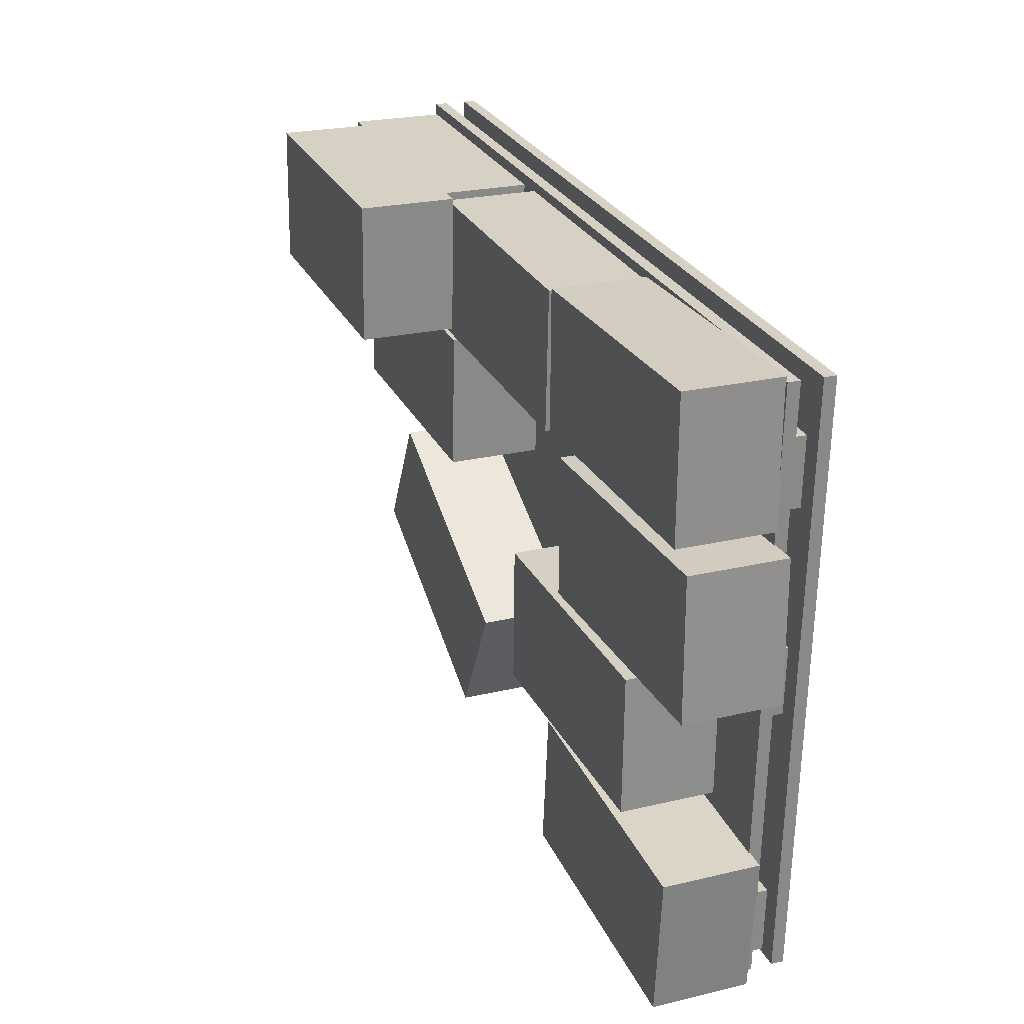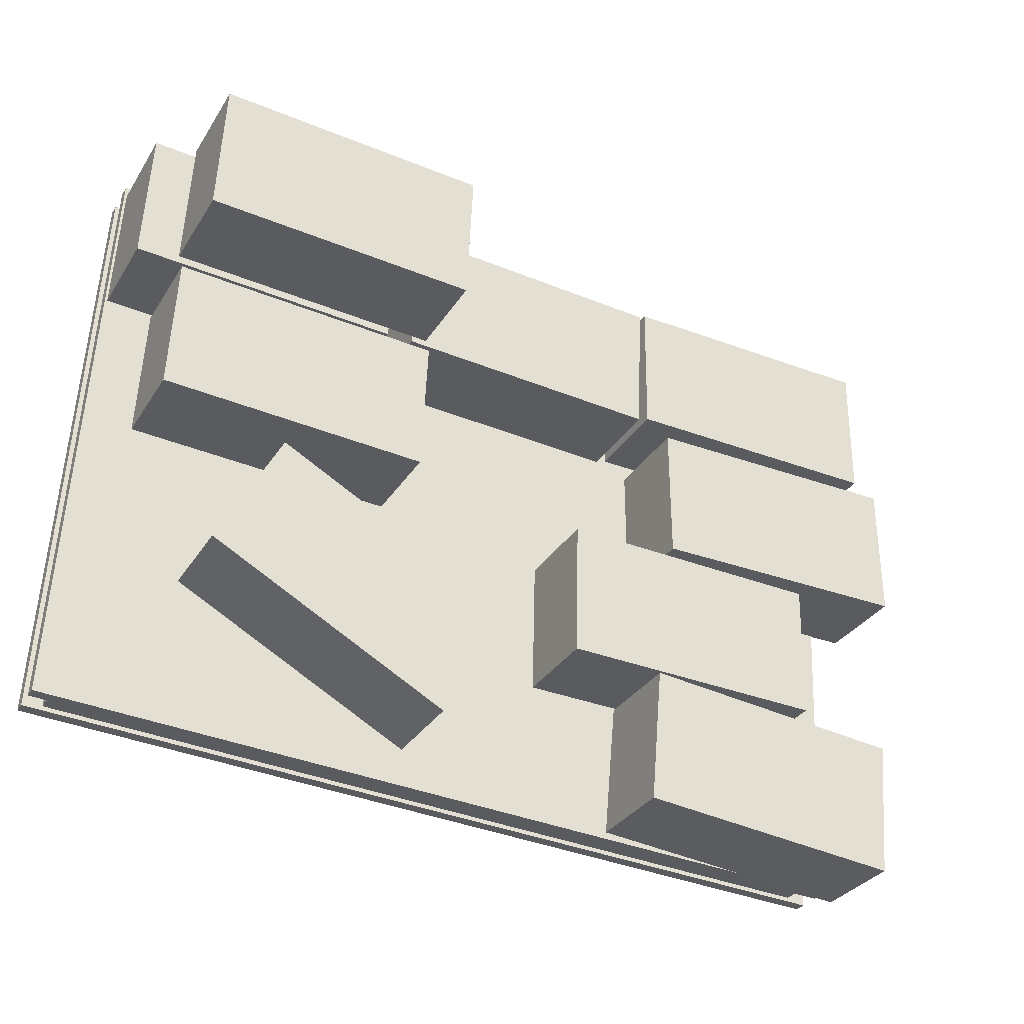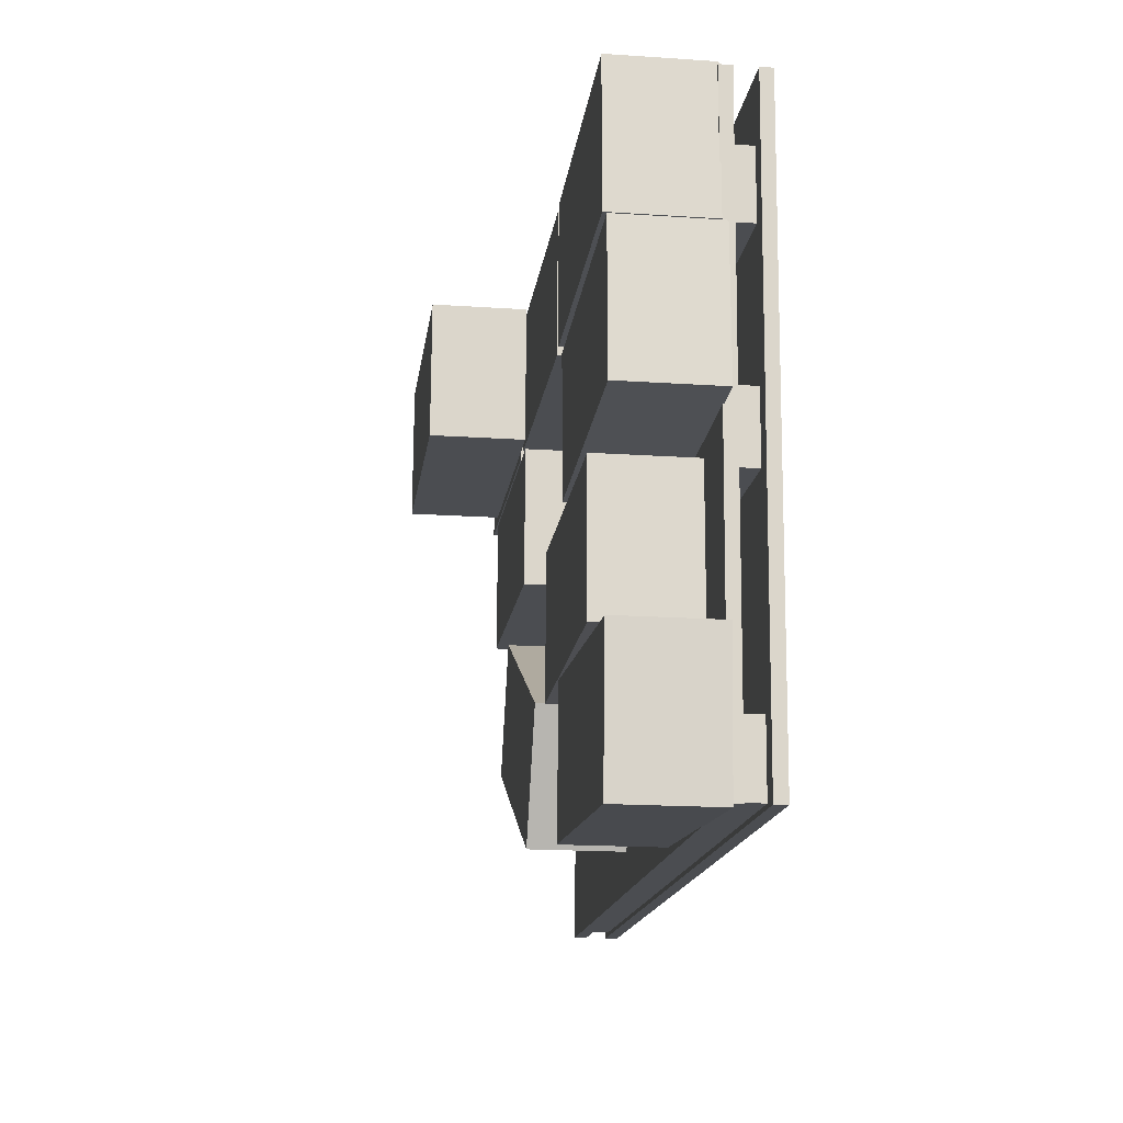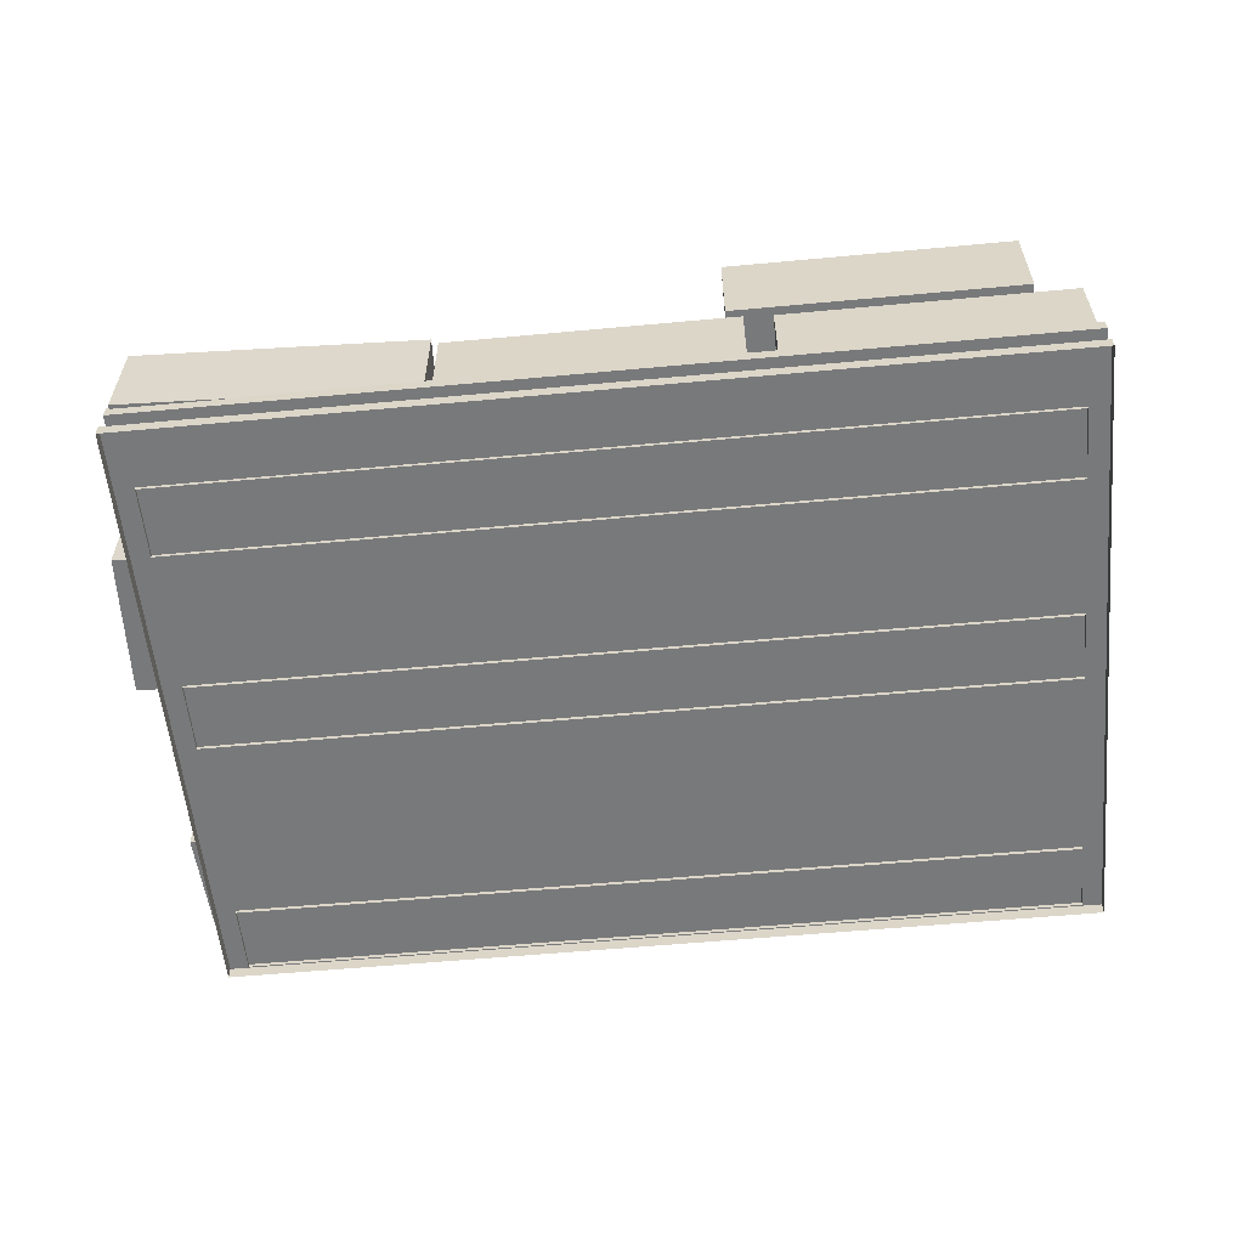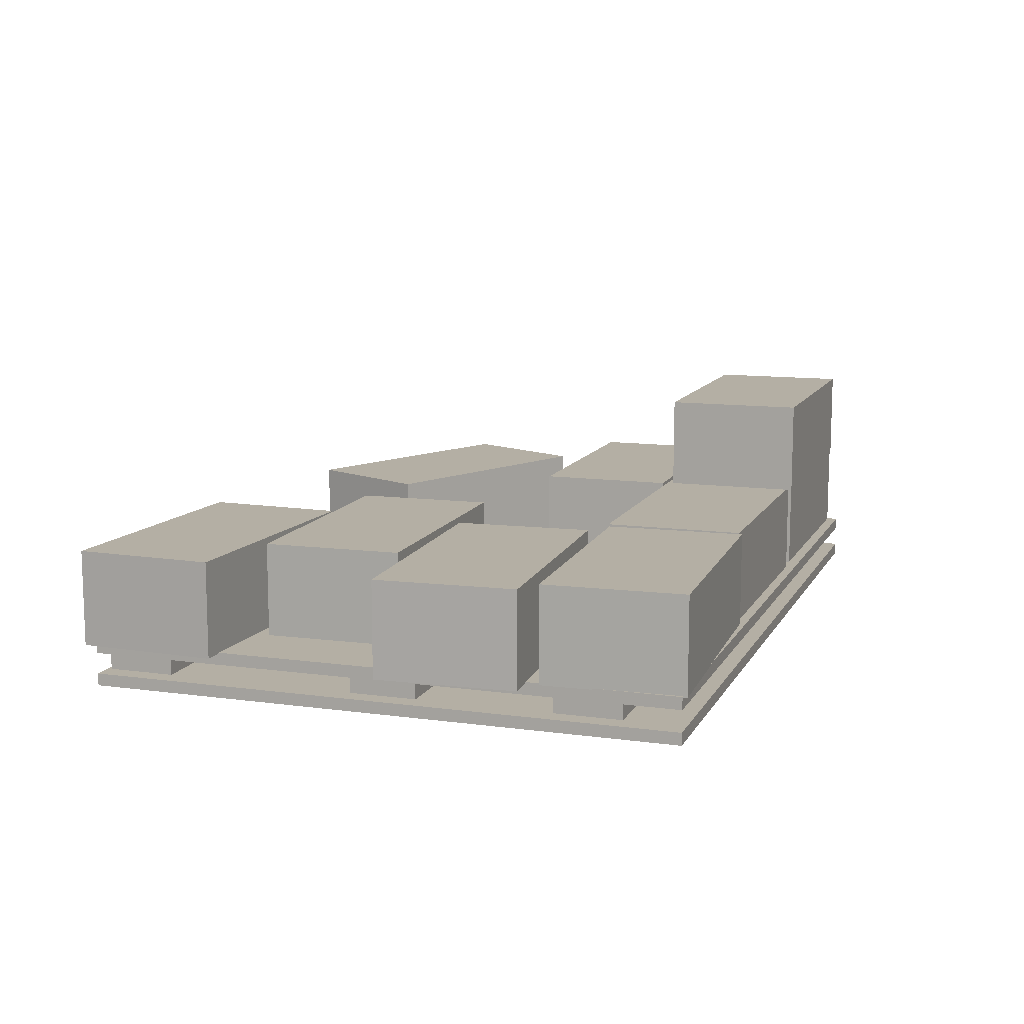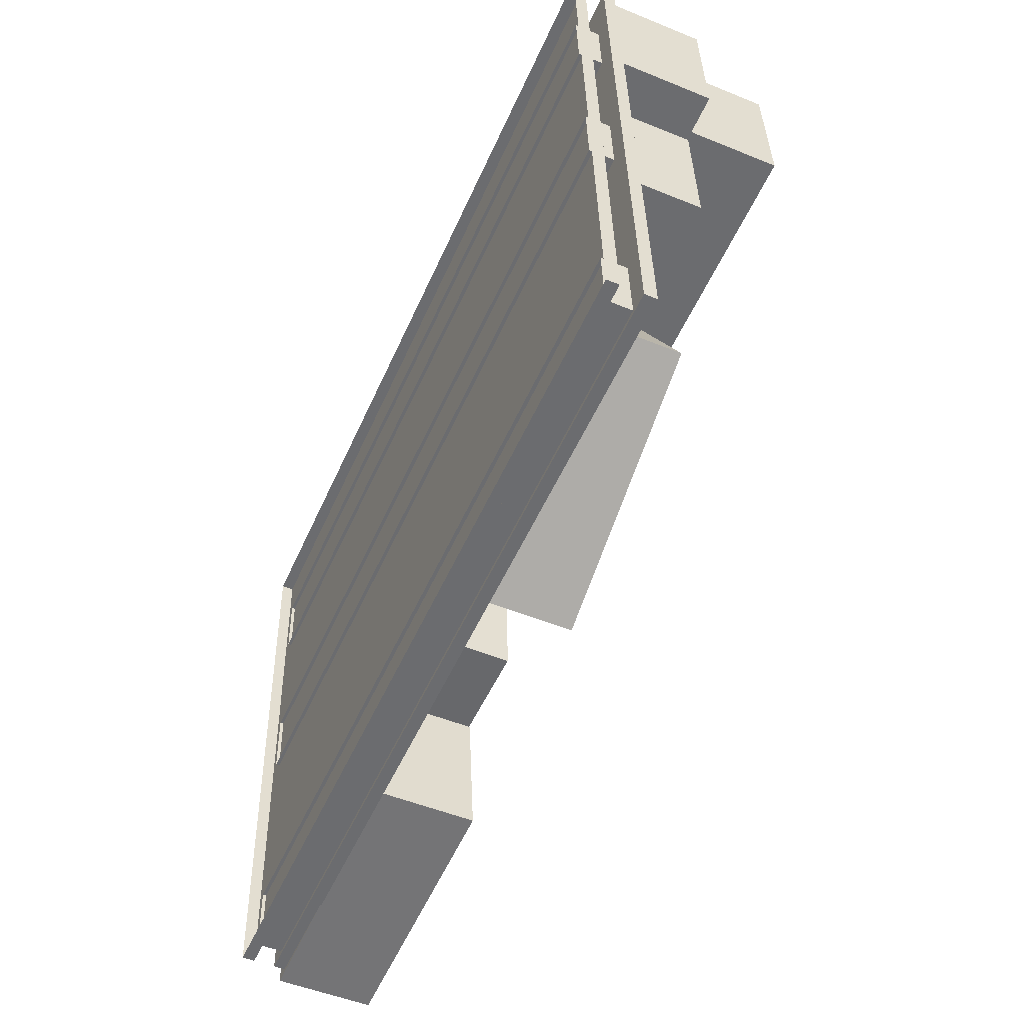
<metadata>
{"format":"obj","ext":"obj","renderer":"f3d","projection":"perspective","resolution":1024,"background":"white","views":[{"elev":24.2,"azim":68.6,"up":"+Y"},{"elev":-32.0,"azim":-27.2,"up":"+Y"},{"elev":-18.5,"azim":82.7,"up":"+Y"},{"elev":-57.7,"azim":-177.2,"up":"+Z"},{"elev":11.3,"azim":106.0,"up":"+Z"},{"elev":-51.2,"azim":-113.9,"up":"+Y"}]}
</metadata>
<code>
g pro9_scene97
v 1.495 -1.184 -0.2693
v 1.601 1.056 -0.2693
v 1.495 -1.184 -0.315
v 1.601 1.056 -0.315
v 1.495 -1.184 -0.2693
v -1.677 -1.034 -0.2693
v -1.571 1.206 -0.2693
v 1.601 1.056 -0.2693
v -1.677 -1.034 -0.315
v -1.571 1.206 -0.315
v -1.677 -1.034 -0.2693
v -1.571 1.206 -0.2693
v -1.571 1.206 -0.315
v 1.495 -1.184 -0.315
v 1.601 1.056 -0.315
v -1.677 -1.034 -0.315
v -1.571 1.206 -0.315
v 1.601 1.056 -0.315
v -1.571 1.206 -0.2693
v 1.601 1.056 -0.2693
v -1.677 -1.034 -0.2693
v 1.495 -1.184 -0.2693
v -1.677 -1.034 -0.315
v 1.495 -1.184 -0.315
v 1.47 -0.1872 -0.3125
v 1.482 0.06597 -0.3125
v 1.47 -0.1872 -0.4077
v 1.482 0.06597 -0.4077
v -1.557 -0.04434 -0.4077
v -1.546 0.2089 -0.4077
v -1.557 -0.04434 -0.3125
v -1.546 0.2089 -0.3125
v -1.546 0.2089 -0.4077
v 1.482 0.06597 -0.4077
v -1.546 0.2089 -0.3125
v 1.482 0.06597 -0.3125
v -1.557 -0.04434 -0.3125
v 1.47 -0.1872 -0.3125
v -1.557 -0.04434 -0.4077
v 1.47 -0.1872 -0.4077
v 1.495 -1.184 -0.3948
v 1.601 1.056 -0.3948
v 1.495 -1.184 -0.4405
v 1.601 1.056 -0.4405
v 1.495 -1.184 -0.3948
v -1.677 -1.034 -0.3948
v -1.571 1.206 -0.3948
v 1.601 1.056 -0.3948
v -1.677 -1.034 -0.4405
v -1.571 1.206 -0.4405
v -1.677 -1.034 -0.3948
v -1.571 1.206 -0.3948
v -1.571 1.206 -0.4405
v 1.601 1.056 -0.4405
v -1.571 1.206 -0.3948
v 1.601 1.056 -0.3948
v -1.677 -1.034 -0.3948
v 1.495 -1.184 -0.3948
v -1.677 -1.034 -0.4405
v 1.495 -1.184 -0.4405
v 1.506 0.5807 -0.3125
v 1.518 0.8339 -0.3125
v 1.506 0.5807 -0.4077
v 1.518 0.8339 -0.4077
v -1.521 0.7236 -0.4077
v -1.509 0.9768 -0.4077
v -1.521 0.7236 -0.3125
v -1.509 0.9768 -0.3125
v -1.509 0.9768 -0.4077
v 1.518 0.8339 -0.4077
v -1.509 0.9768 -0.3125
v 1.518 0.8339 -0.3125
v -1.521 0.7236 -0.3125
v 1.506 0.5807 -0.3125
v -1.521 0.7236 -0.4077
v 1.506 0.5807 -0.4077
v 1.424 -1.165 -0.3125
v 1.436 -0.9119 -0.3125
v 1.424 -1.165 -0.4077
v 1.436 -0.9119 -0.4077
v -1.604 -1.022 -0.4077
v -1.592 -0.7691 -0.4077
v -1.604 -1.022 -0.3125
v -1.592 -0.7691 -0.3125
v -1.592 -0.7691 -0.4077
v 1.436 -0.9119 -0.4077
v -1.592 -0.7691 -0.3125
v 1.436 -0.9119 -0.3125
v -1.604 -1.022 -0.3125
v 1.424 -1.165 -0.3125
v -1.604 -1.022 -0.4077
v 1.424 -1.165 -0.4077
v 1.677 -0.02284 -0.2739
v 1.677 -0.02284 0.08333
v 1.676 0.4991 0.08333
v 1.676 0.4991 -0.2739
v 0.6645 0.4975 0.08333
v 1.676 0.4991 0.08333
v 1.677 -0.02284 0.08333
v 0.6654 -0.02448 0.08333
v 0.6654 -0.02448 0.08333
v 0.6654 -0.02448 -0.2739
v 0.6645 0.4975 -0.2739
v 0.6645 0.4975 0.08333
v 1.677 -0.02284 -0.2739
v 0.6645 0.4975 -0.2739
v 0.6654 -0.02448 -0.2739
v 1.676 0.4991 -0.2739
v 0.6645 0.4975 -0.2739
v 1.676 0.4991 -0.2739
v 0.6645 0.4975 0.08333
v 1.676 0.4991 0.08333
v 0.6654 -0.02448 0.08333
v 1.677 -0.02284 0.08333
v 0.6654 -0.02448 -0.2739
v 1.677 -0.02284 -0.2739
v 1.584 0.5493 -0.2739
v 1.584 0.5493 0.08333
v 1.59 1.071 0.08333
v 1.59 1.071 -0.2739
v 0.5729 0.5605 0.08333
v 1.59 1.071 0.08333
v 1.584 0.5493 0.08333
v 0.5787 1.082 0.08333
v 0.5729 0.5605 0.08333
v 0.5729 0.5605 -0.2739
v 0.5787 1.082 -0.2739
v 0.5787 1.082 0.08333
v 1.59 1.071 -0.2739
v 0.5787 1.082 -0.2739
v 0.5729 0.5605 -0.2739
v 1.584 0.5493 -0.2739
v 0.5787 1.082 -0.2739
v 1.59 1.071 -0.2739
v 0.5787 1.082 0.08333
v 1.59 1.071 0.08333
v 0.5729 0.5605 0.08333
v 1.584 0.5493 0.08333
v 0.5729 0.5605 -0.2739
v 1.584 0.5493 -0.2739
v 0.5321 0.5469 -0.2739
v 0.5321 0.5469 0.08333
v 0.5567 1.068 0.08333
v 0.5567 1.068 -0.2739
v 0.5567 1.068 0.08333
v -0.478 0.5946 0.08333
v -0.4533 1.116 0.08333
v 0.5321 0.5469 0.08333
v -0.478 0.5946 0.08333
v -0.478 0.5946 -0.2739
v -0.4533 1.116 -0.2739
v -0.4533 1.116 0.08333
v 0.5567 1.068 -0.2739
v -0.4533 1.116 -0.2739
v -0.478 0.5946 -0.2739
v 0.5321 0.5469 -0.2739
v 0.5567 1.068 -0.2739
v -0.4533 1.116 0.08333
v -0.4533 1.116 -0.2739
v 0.5567 1.068 0.08333
v -0.478 0.5946 0.08333
v 0.5321 0.5469 0.08333
v -0.478 0.5946 -0.2739
v 0.5321 0.5469 -0.2739
v -0.3126 -0.9566 -0.2739
v -0.3126 -0.9566 0.08333
v -0.07 -0.4944 0.08333
v -0.07 -0.4944 -0.2739
v -0.07 -0.4944 0.08333
v -1.208 -0.4866 0.08333
v -0.9653 -0.02448 0.08333
v -0.3126 -0.9566 0.08333
v -1.208 -0.4866 0.08333
v -1.208 -0.4866 -0.2739
v -0.9653 -0.02448 -0.2739
v -0.9653 -0.02448 0.08333
v -0.07 -0.4944 -0.2739
v -0.9653 -0.02448 -0.2739
v -1.208 -0.4866 -0.2739
v -0.3126 -0.9566 -0.2739
v -0.9653 -0.02448 -0.2739
v -0.07 -0.4944 -0.2739
v -0.9653 -0.02448 0.08333
v -0.07 -0.4944 0.08333
v -1.208 -0.4866 0.08333
v -0.3126 -0.9566 0.08333
v -1.208 -0.4866 -0.2739
v -0.3126 -0.9566 -0.2739
v 1.541 -1.206 -0.2739
v 1.541 -1.206 0.08333
v 1.589 -0.6859 0.08333
v 1.589 -0.6859 -0.2739
v 1.541 -1.206 0.08333
v 0.5338 -1.112 0.08333
v 0.5821 -0.5924 0.08333
v 1.589 -0.6859 0.08333
v 0.5338 -1.112 0.08333
v 0.5338 -1.112 -0.2739
v 0.5821 -0.5924 -0.2739
v 0.5821 -0.5924 0.08333
v 1.541 -1.206 -0.2739
v 0.5821 -0.5924 -0.2739
v 0.5338 -1.112 -0.2739
v 1.589 -0.6859 -0.2739
v 0.5821 -0.5924 -0.2739
v 1.589 -0.6859 -0.2739
v 0.5821 -0.5924 0.08333
v 1.589 -0.6859 0.08333
v 0.5338 -1.112 0.08333
v 1.541 -1.206 0.08333
v 0.5338 -1.112 -0.2739
v 1.541 -1.206 -0.2739
v 1.238 -0.599 -0.2739
v 1.238 -0.599 0.08333
v 1.25 -0.07723 0.08333
v 1.25 -0.07723 -0.2739
v 0.2394 -0.05407 0.08333
v 1.25 -0.07723 0.08333
v 1.238 -0.599 0.08333
v 0.2274 -0.5759 0.08333
v 0.2274 -0.5759 0.08333
v 0.2274 -0.5759 -0.2739
v 0.2394 -0.05407 -0.2739
v 0.2394 -0.05407 0.08333
v 1.238 -0.599 -0.2739
v 0.2394 -0.05407 -0.2739
v 0.2274 -0.5759 -0.2739
v 1.25 -0.07723 -0.2739
v 0.2394 -0.05407 -0.2739
v 1.25 -0.07723 -0.2739
v 0.2394 -0.05407 0.08333
v 1.25 -0.07723 0.08333
v 0.2274 -0.5759 0.08333
v 1.238 -0.599 0.08333
v 0.2274 -0.5759 -0.2739
v 1.238 -0.599 -0.2739
v -0.4191 0.6157 0.08333
v -0.4191 0.6157 0.4405
v -0.3945 1.137 0.4405
v -0.3945 1.137 0.08333
v -0.3945 1.137 0.4405
v -1.429 0.6633 0.4405
v -1.405 1.185 0.4405
v -0.4191 0.6157 0.4405
v -1.429 0.6633 0.4405
v -1.429 0.6633 0.08333
v -1.405 1.185 0.08333
v -1.405 1.185 0.4405
v -0.3945 1.137 0.08333
v -1.405 1.185 0.08333
v -1.429 0.6633 0.08333
v -0.4191 0.6157 0.08333
v -0.3945 1.137 0.08333
v -1.405 1.185 0.4405
v -1.405 1.185 0.08333
v -0.3945 1.137 0.4405
v -1.429 0.6633 0.4405
v -0.4191 0.6157 0.4405
v -1.429 0.6633 0.08333
v -0.4191 0.6157 0.08333
v -0.5782 0.5937 -0.2739
v -0.5782 0.5937 0.08333
v -0.5536 1.115 0.08333
v -0.5536 1.115 -0.2739
v -0.5782 0.5937 0.08333
v -1.588 0.6413 0.08333
v -1.564 1.163 0.08333
v -0.5536 1.115 0.08333
v -1.588 0.6413 0.08333
v -1.588 0.6413 -0.2739
v -1.564 1.163 -0.2739
v -1.564 1.163 0.08333
v -0.5782 0.5937 -0.2739
v -1.564 1.163 -0.2739
v -1.588 0.6413 -0.2739
v -0.5536 1.115 -0.2739
v -1.564 1.163 -0.2739
v -0.5536 1.115 -0.2739
v -1.564 1.163 0.08333
v -0.5536 1.115 0.08333
v -1.588 0.6413 0.08333
v -0.5782 0.5937 0.08333
v -1.588 0.6413 -0.2739
v -0.5782 0.5937 -0.2739
v -0.4287 0.05152 -0.2739
v -0.4287 0.05152 0.08333
v -0.4041 0.5729 0.08333
v -0.4041 0.5729 -0.2739
v -0.4041 0.5729 0.08333
v -1.439 0.09919 0.08333
v -1.414 0.6206 0.08333
v -0.4287 0.05152 0.08333
v -1.439 0.09919 0.08333
v -1.439 0.09919 -0.2739
v -1.414 0.6206 -0.2739
v -1.414 0.6206 0.08333
v -0.4041 0.5729 -0.2739
v -1.414 0.6206 -0.2739
v -1.439 0.09919 -0.2739
v -0.4287 0.05152 -0.2739
v -1.414 0.6206 -0.2739
v -0.4041 0.5729 -0.2739
v -1.414 0.6206 0.08333
v -0.4041 0.5729 0.08333
v -1.439 0.09919 0.08333
v -0.4287 0.05152 0.08333
v -1.439 0.09919 -0.2739
v -0.4287 0.05152 -0.2739
g pro9_scene97_0
f 3 2 1
f 2 3 4
f 7 6 5
f 7 5 8
f 11 10 9
f 10 11 12
f 15 14 13
f 16 13 14
f 19 18 17
f 20 18 19
f 23 22 21
f 24 22 23
f 27 26 25
f 26 27 28
f 31 30 29
f 30 31 32
f 35 34 33
f 36 34 35
f 39 38 37
f 40 38 39
f 43 42 41
f 42 43 44
f 47 46 45
f 47 45 48
f 51 50 49
f 50 51 52
f 55 54 53
f 56 54 55
f 59 58 57
f 60 58 59
f 63 62 61
f 62 63 64
f 67 66 65
f 66 67 68
f 71 70 69
f 72 70 71
f 75 74 73
f 76 74 75
f 79 78 77
f 78 79 80
f 83 82 81
f 82 83 84
f 87 86 85
f 88 86 87
f 91 90 89
f 92 90 91
g pro9_scene97_1
f 95 94 93
f 95 93 96
f 99 98 97
f 97 100 99
f 103 102 101
f 103 101 104
f 107 106 105
f 108 105 106
f 111 110 109
f 112 110 111
f 115 114 113
f 116 114 115
f 119 118 117
f 119 117 120
f 123 122 121
f 124 121 122
f 127 126 125
f 127 125 128
f 131 130 129
f 129 132 131
f 135 134 133
f 136 134 135
f 139 138 137
f 140 138 139
f 143 142 141
f 143 141 144
f 147 146 145
f 148 145 146
f 151 150 149
f 151 149 152
f 155 154 153
f 153 156 155
f 159 158 157
f 160 157 158
f 163 162 161
f 164 162 163
f 167 166 165
f 167 165 168
f 171 170 169
f 172 169 170
f 175 174 173
f 175 173 176
f 179 178 177
f 180 179 177
f 183 182 181
f 184 182 183
f 187 186 185
f 188 186 187
f 191 190 189
f 191 189 192
f 195 194 193
f 195 193 196
f 199 198 197
f 199 197 200
f 203 202 201
f 204 201 202
f 207 206 205
f 208 206 207
f 211 210 209
f 212 210 211
f 215 214 213
f 215 213 216
f 219 218 217
f 217 220 219
f 223 222 221
f 223 221 224
f 227 226 225
f 228 225 226
f 231 230 229
f 232 230 231
f 235 234 233
f 236 234 235
f 239 238 237
f 239 237 240
f 243 242 241
f 244 241 242
f 247 246 245
f 247 245 248
f 251 250 249
f 249 252 251
f 255 254 253
f 256 253 254
f 259 258 257
f 260 258 259
f 263 262 261
f 263 261 264
f 267 266 265
f 267 265 268
f 271 270 269
f 271 269 272
f 275 274 273
f 276 273 274
f 279 278 277
f 280 278 279
f 283 282 281
f 284 282 283
f 287 286 285
f 287 285 288
f 291 290 289
f 292 289 290
f 295 294 293
f 295 293 296
f 299 298 297
f 297 300 299
f 303 302 301
f 304 302 303
f 307 306 305
f 308 306 307

</code>
